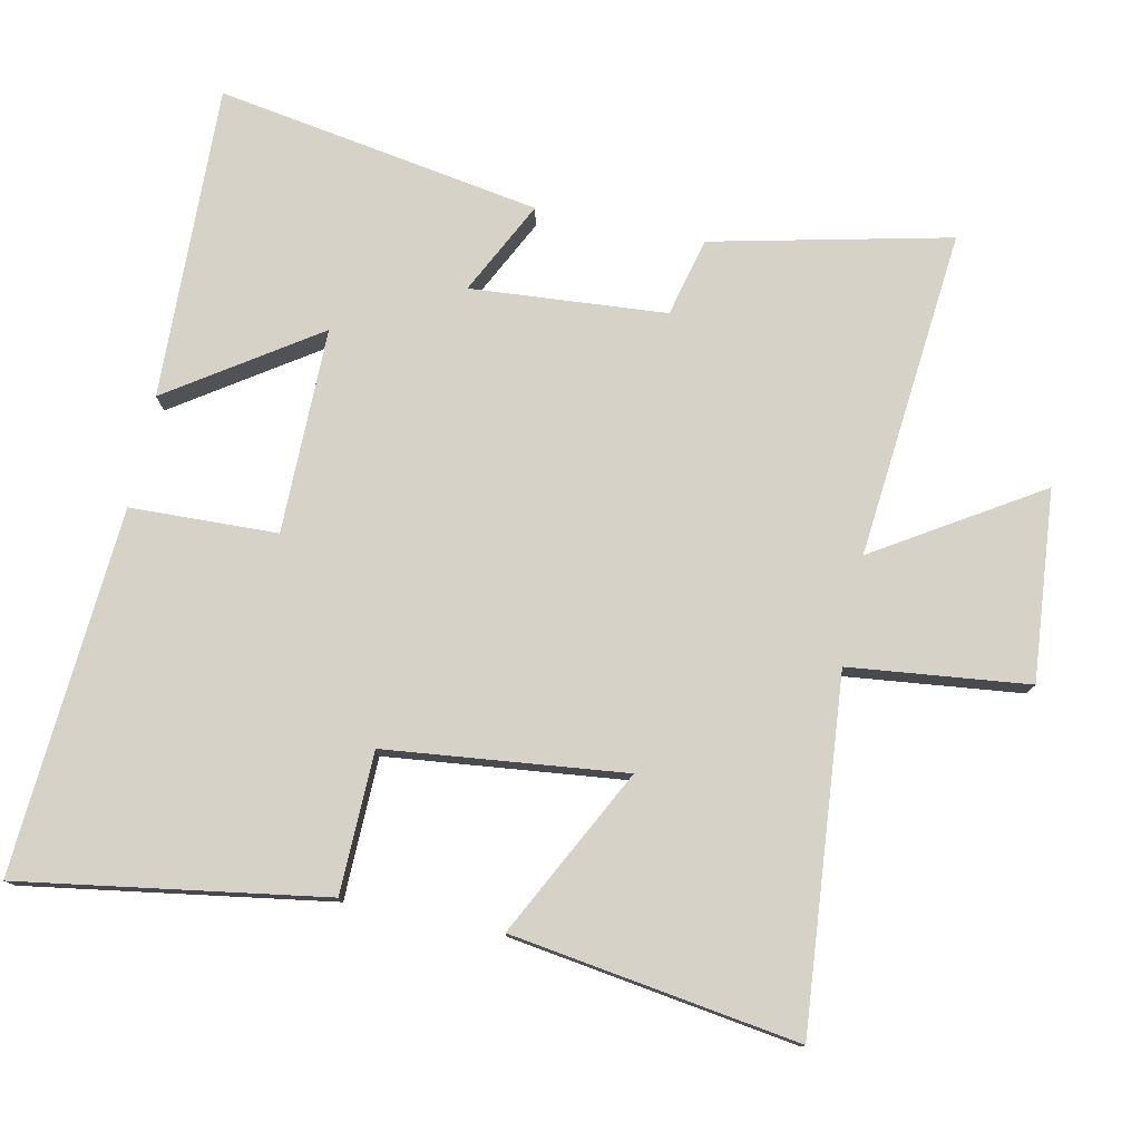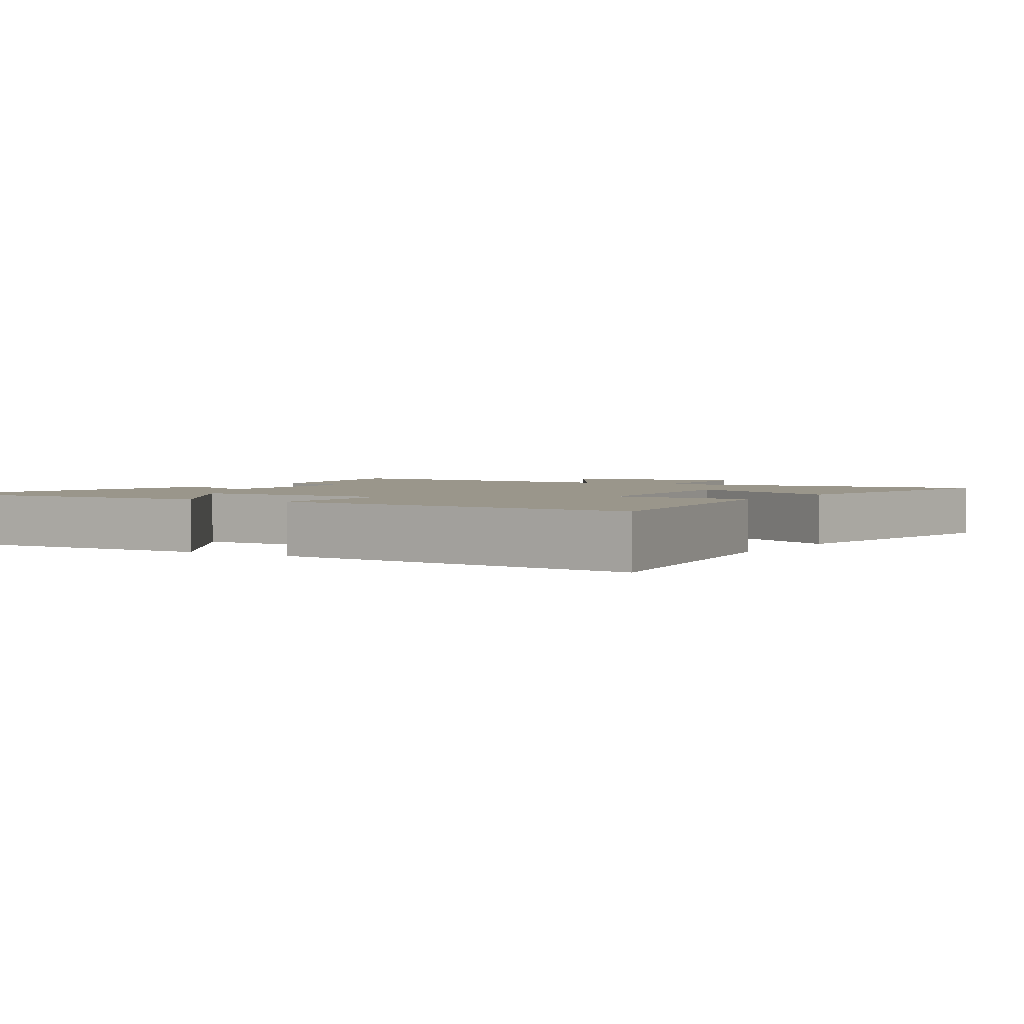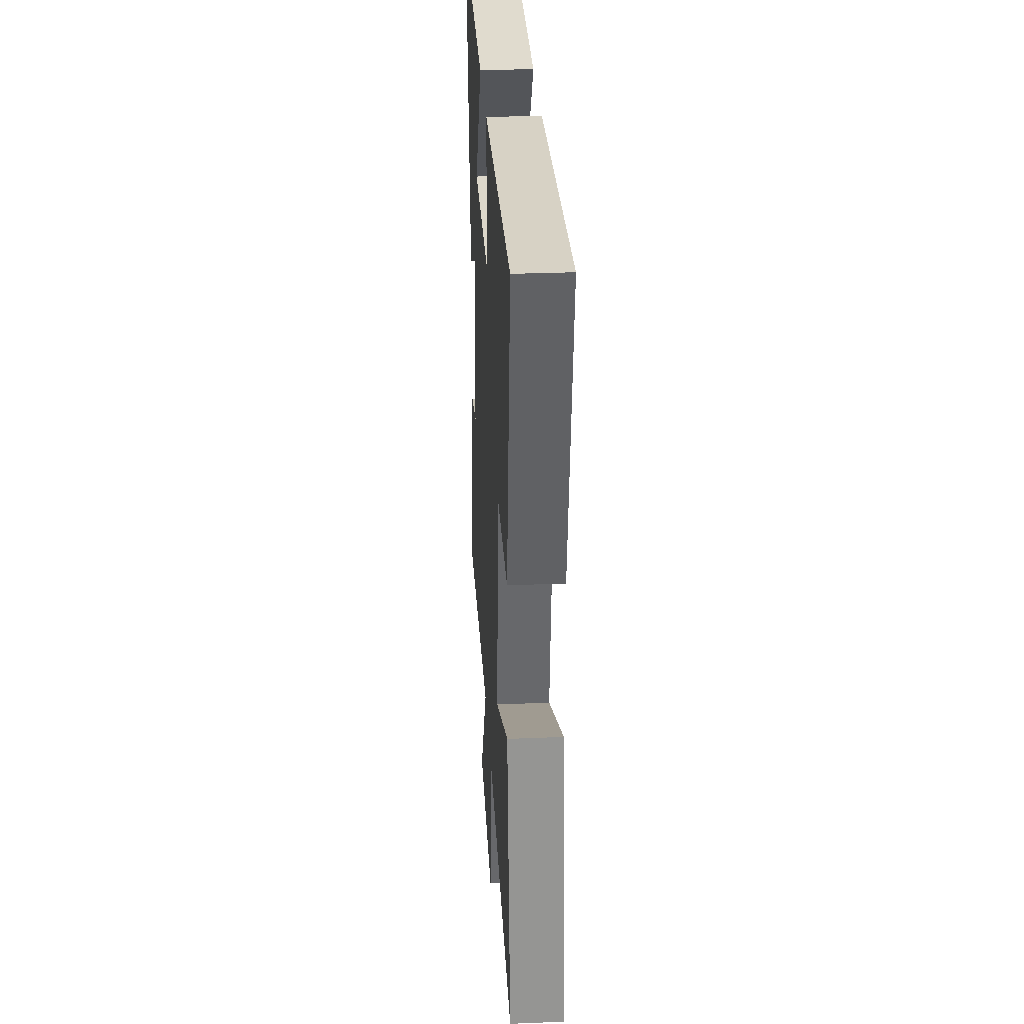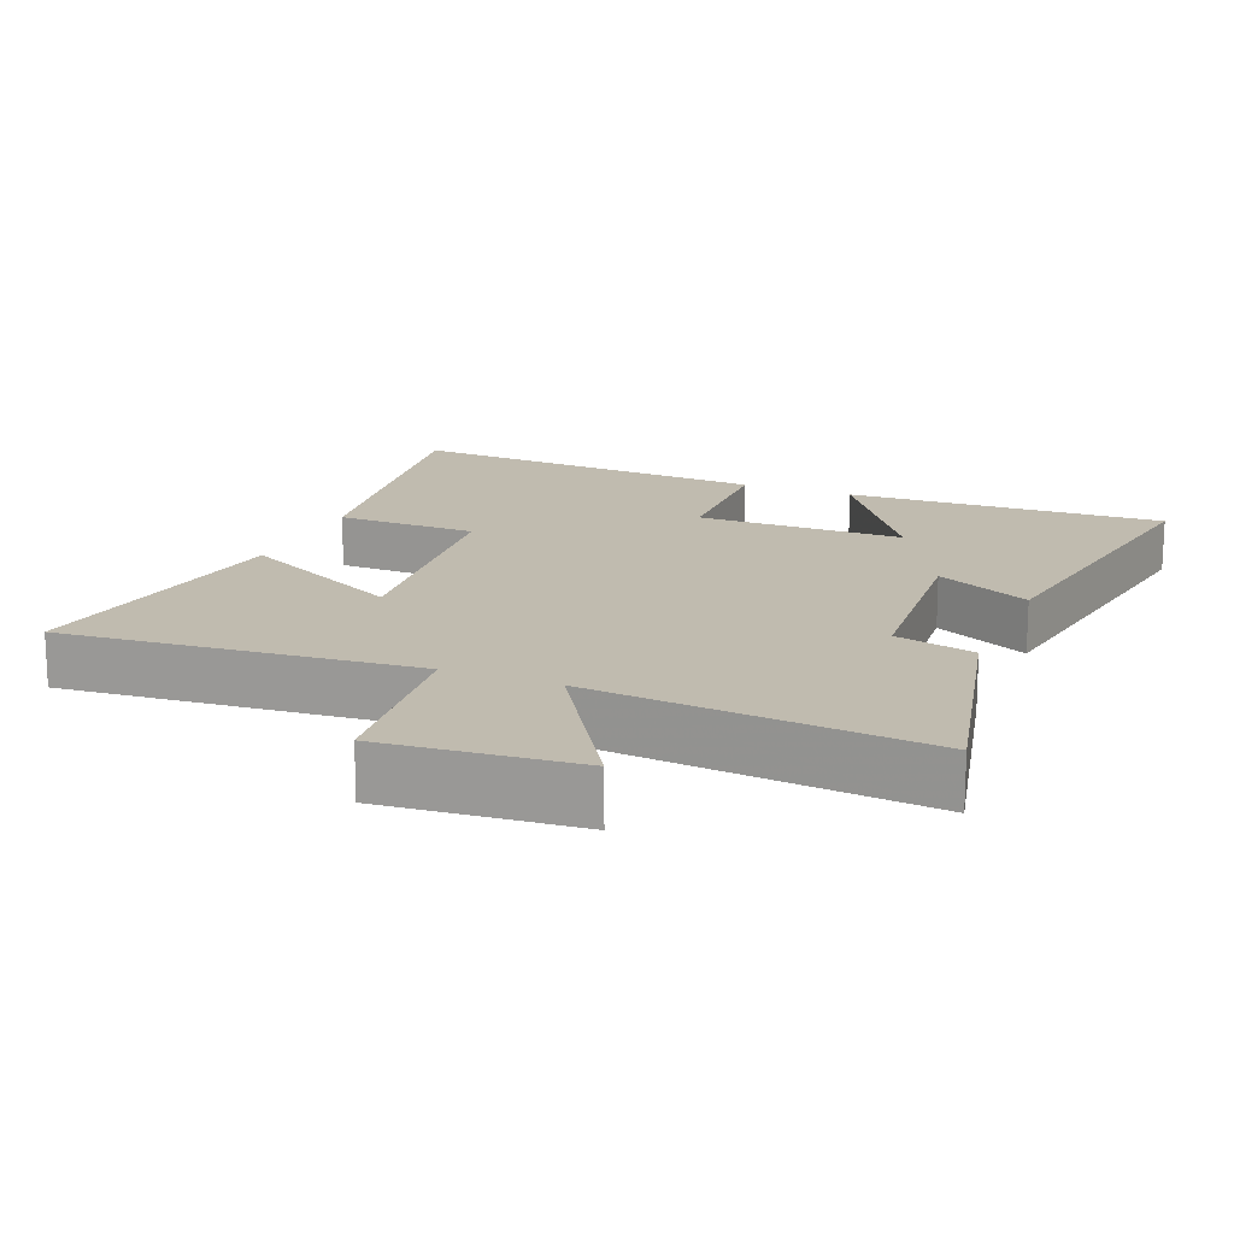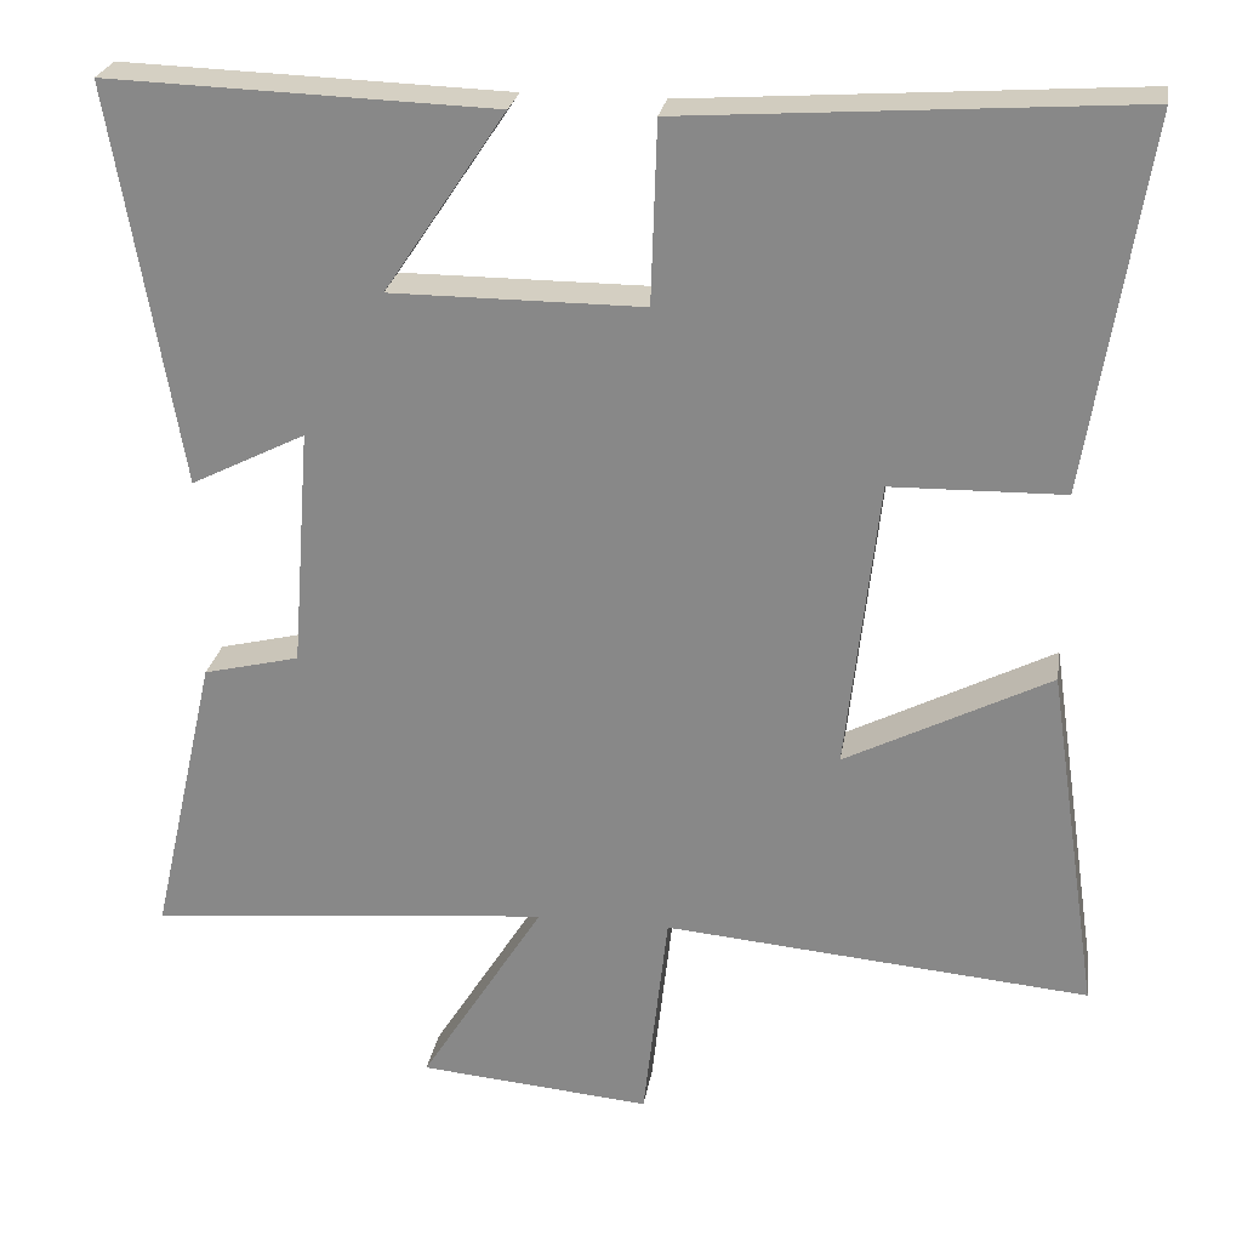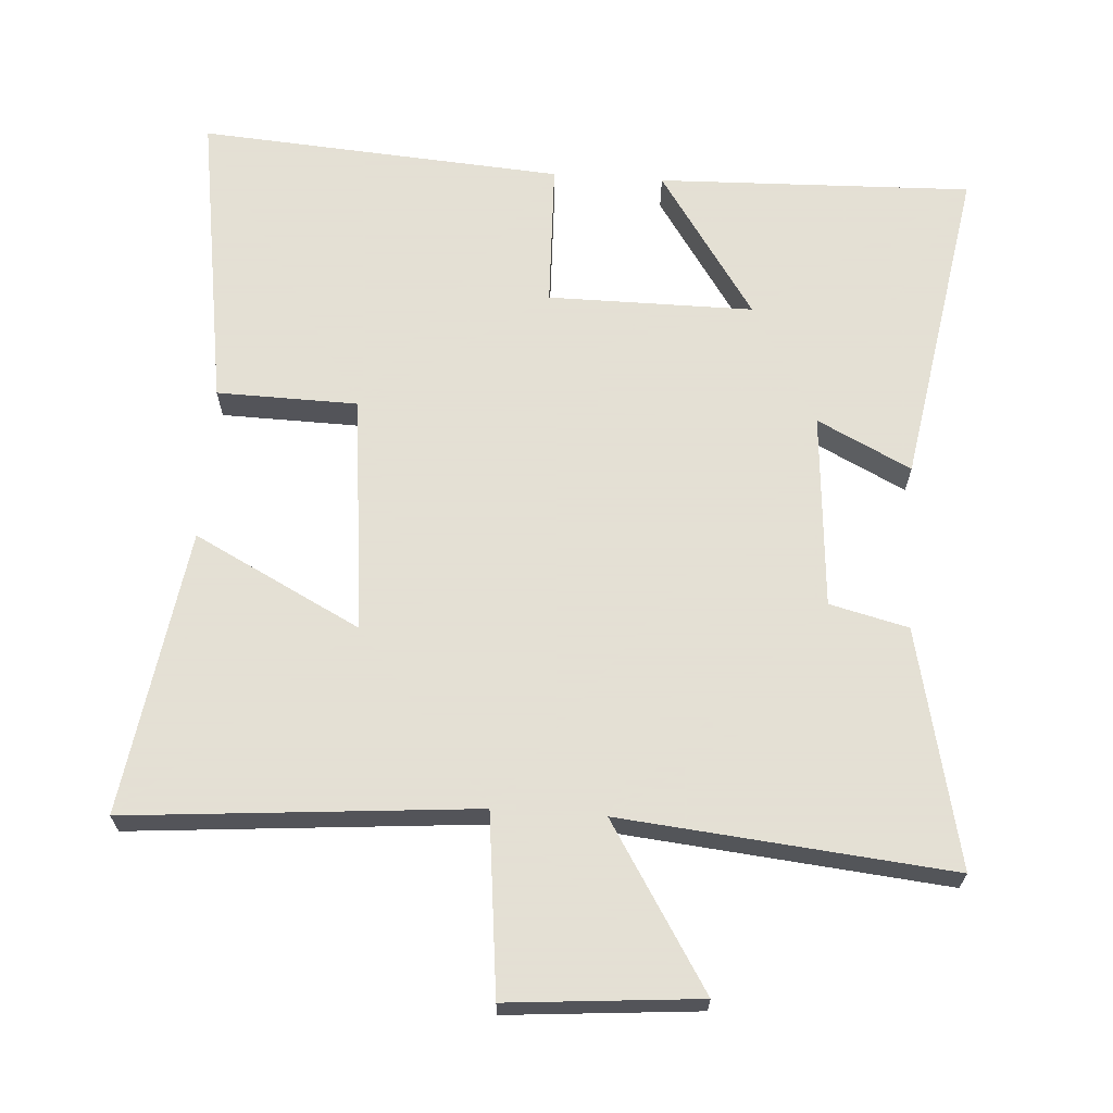
<metadata>
{"format":"obj","ext":"obj","renderer":"f3d","projection":"perspective","resolution":1024,"background":"white","views":[{"elev":77.4,"azim":101.8,"up":"+Y"},{"elev":2.3,"azim":32.4,"up":"+Y"},{"elev":31.5,"azim":86.7,"up":"+Z"},{"elev":16.2,"azim":-157.7,"up":"+Y"},{"elev":25.6,"azim":9.3,"up":"+Z"},{"elev":66.2,"azim":-176.1,"up":"+Y"}]}
</metadata>
<code>
v -0.579 0.07 0.515
v -0.122 0.07 0.5
v -0.265 0.07 0.287
v 0.033 0.07 0.287
v 0.04 0.07 0.5
v 0.569 0.07 0.537
v 0.5 0.07 0.097
v 0.296 0.07 0.093
v 0.258 0.07 -0.253
v 0.5 0.07 -0.129
v 0.562 0.07 -0.544
v 0.058 0.07 -0.5
v 0.029 0.07 -0.76
v -0.247 0.07 -0.736
v -0.1 0.07 -0.5
v -0.578 0.07 -0.546
v -0.5 0.07 -0.201
v -0.386 0.07 -0.173
v -0.364 0.07 0.111
v -0.5 0.07 0.043
v -0.579 0 0.515
v -0.122 0 0.5
v -0.265 0 0.287
v 0.033 0 0.287
v 0.04 0 0.5
v 0.569 0 0.537
v 0.5 0 0.097
v 0.296 0 0.093
v 0.258 0 -0.253
v 0.5 0 -0.129
v 0.562 0 -0.544
v 0.058 0 -0.5
v 0.029 0 -0.76
v -0.247 0 -0.736
v -0.1 0 -0.5
v -0.578 0 -0.546
v -0.5 0 -0.201
v -0.386 0 -0.173
v -0.364 0 0.111
v -0.5 0 0.043
f 19 20 1
f 15 16 17 18
f 15 18 19
f 12 13 14 15
f 12 15 19
f 9 10 11 12
f 8 9 12 19
f 6 7 8
f 5 6 8
f 4 5 8
f 3 4 8 19
f 1 2 3
f 1 3 19
f 21 40 39
f 38 37 36 35
f 39 38 35
f 35 34 33 32
f 39 35 32
f 32 31 30 29
f 39 32 29 28
f 28 27 26
f 28 26 25
f 28 25 24
f 39 28 24 23
f 23 22 21
f 39 23 21
f 1 21 22 2
f 2 22 23 3
f 3 23 24 4
f 4 24 25 5
f 5 25 26 6
f 6 26 27 7
f 7 27 28 8
f 8 28 29 9
f 9 29 30 10
f 10 30 31 11
f 11 31 32 12
f 12 32 33 13
f 13 33 34 14
f 14 34 35 15
f 15 35 36 16
f 16 36 37 17
f 17 37 38 18
f 18 38 39 19
f 19 39 40 20
f 20 40 21 1

</code>
